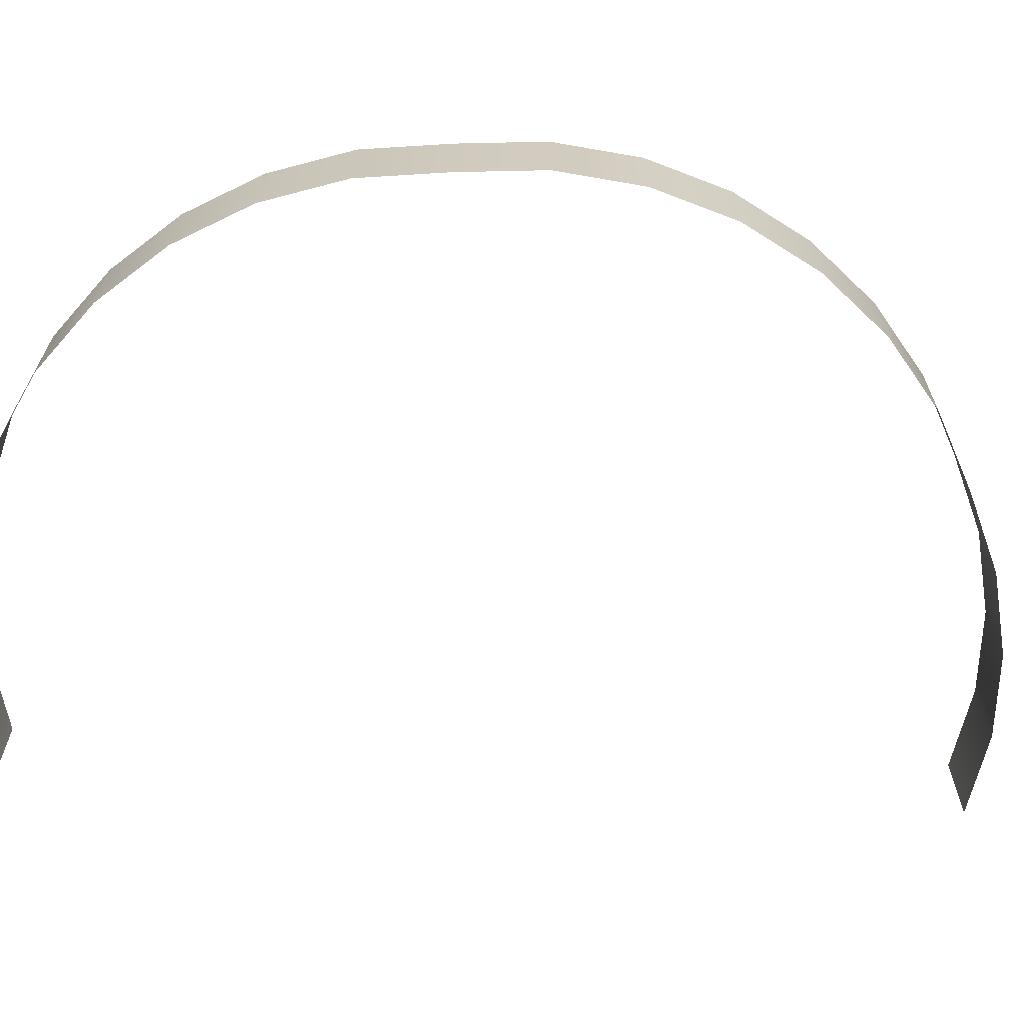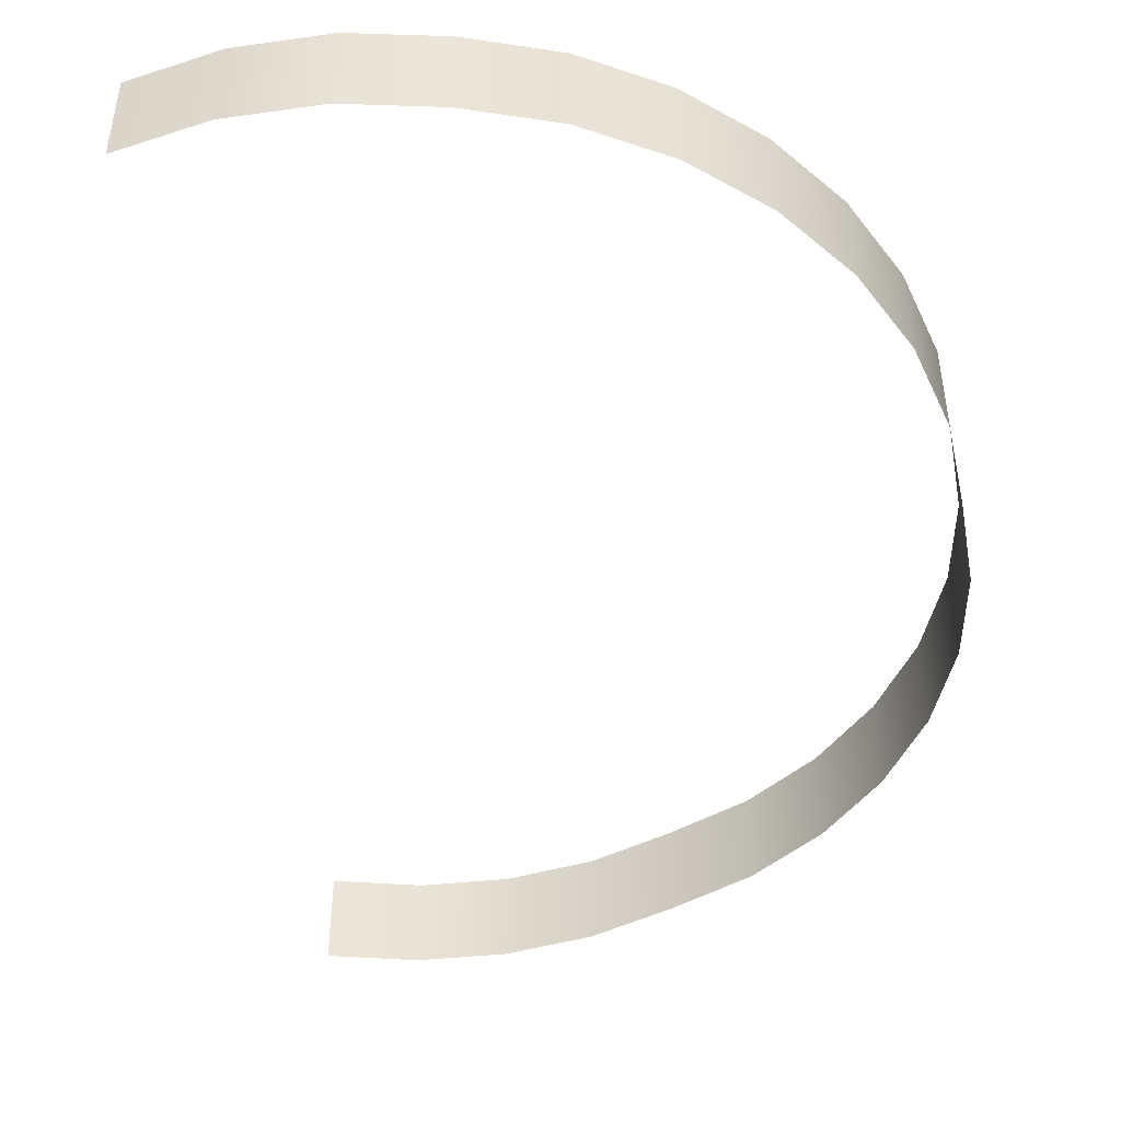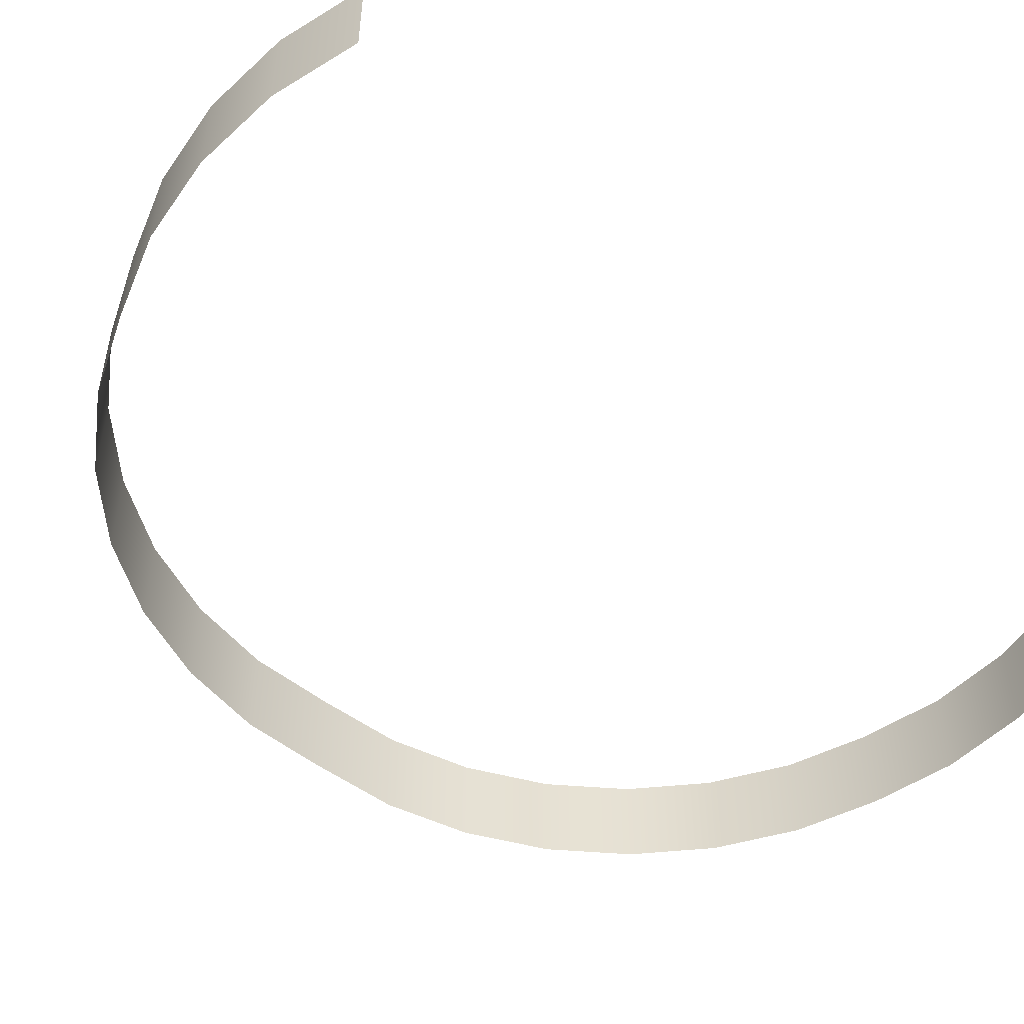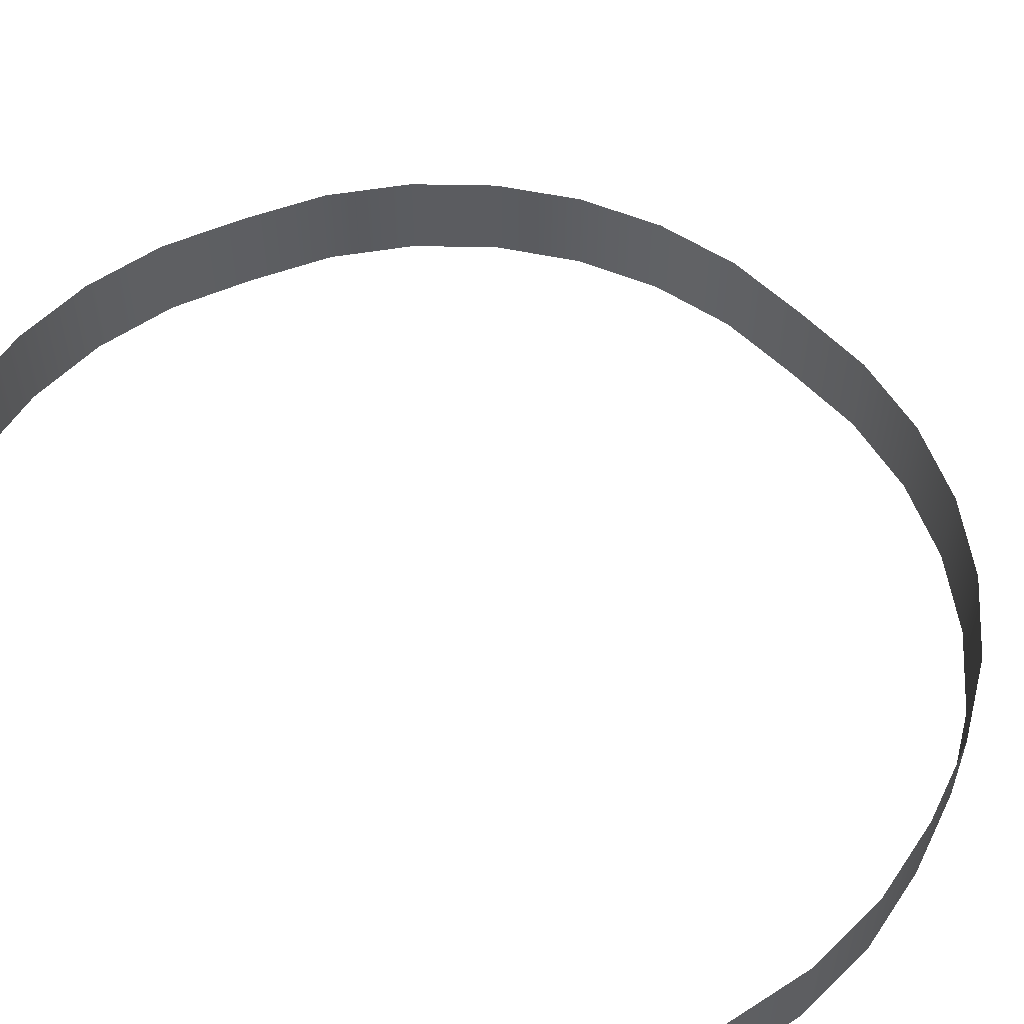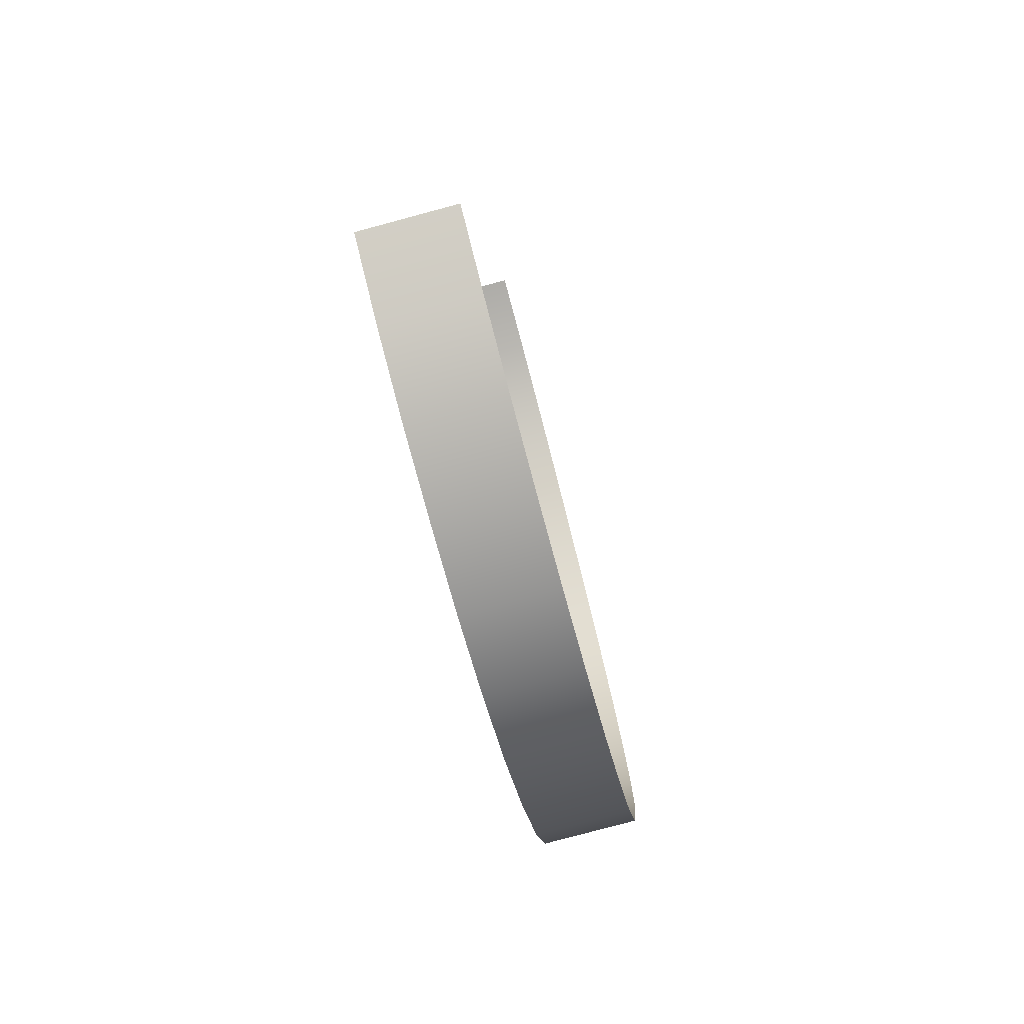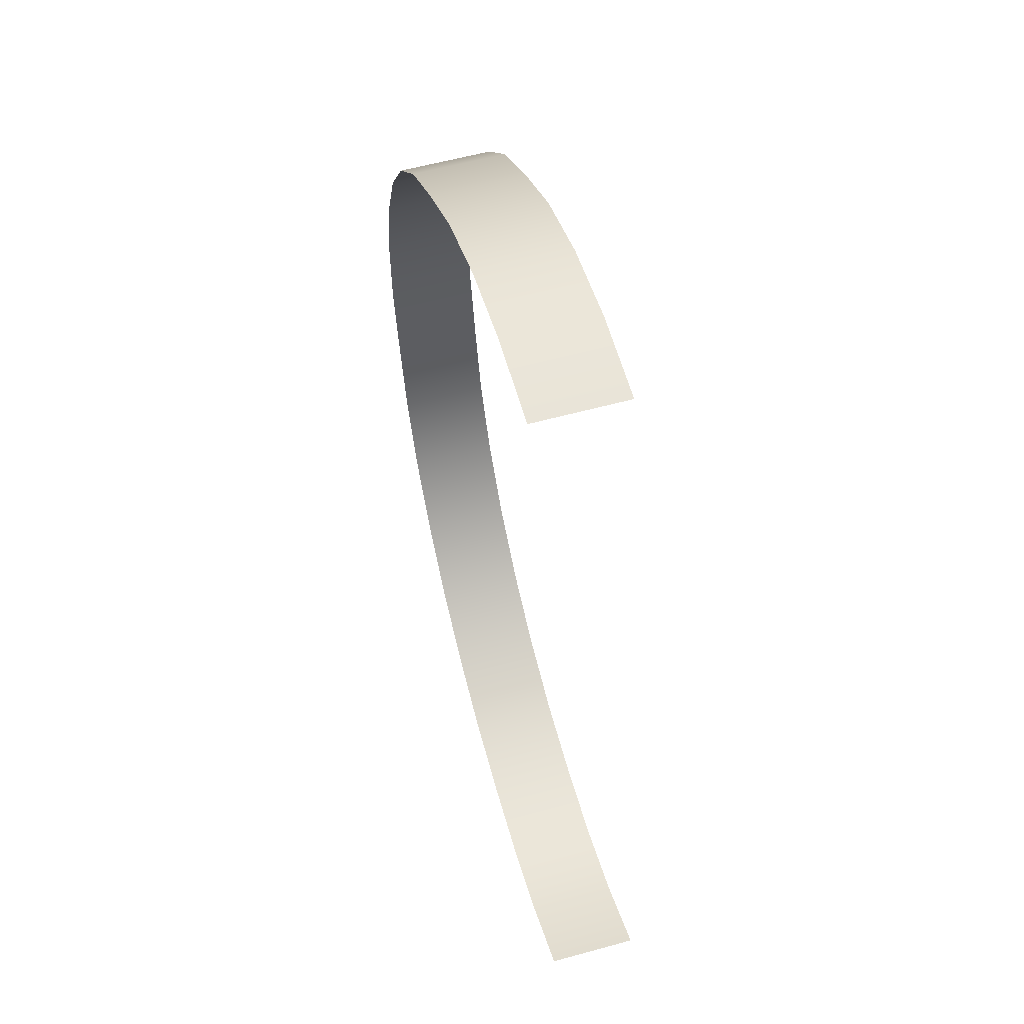
<metadata>
{"format":"obj","ext":"obj","renderer":"f3d","projection":"perspective","resolution":1024,"background":"white","views":[{"elev":-66.4,"azim":-100.7,"up":"+Y"},{"elev":-46.8,"azim":178.4,"up":"+Y"},{"elev":-51.2,"azim":36.8,"up":"+Y"},{"elev":54.8,"azim":124.3,"up":"+Y"},{"elev":-79.9,"azim":105.0,"up":"+Z"},{"elev":58.1,"azim":74.1,"up":"+Z"}]}
</metadata>
<code>
g Castle_Back_mountains_3
v 233.8 62.04 -261.6
v 233.8 -1e-06 -261.6
v 176.9 -0 -253.6
v 176.9 62.04 -253.6
v 122.8 -1e-06 -234.6
v 122.8 62.04 -234.6
v 73.48 -1e-06 -205.5
v 73.48 62.04 -205.5
v 30.81 -1e-06 -167.4
v 30.81 62.04 -167.4
v 291.1 62.04 -262.2
v 291.1 -2e-06 -262.2
v 347.4 62.04 -251.5
v 347.4 1e-06 -251.5
v 400.6 62.04 -230.1
v 400.6 4e-06 -230.1
v 30.81 62.04 -167.4
v 30.81 -1e-06 -167.4
v -3.55 -2e-06 -121.6
v -3.55 62.04 -121.6
v -28.28 -2e-06 -70.04
v -28.28 62.04 -70.04
v -42.43 7e-06 -14.62
v -42.43 62.04 -14.62
v -54.3 1.3e-05 41.52
v -54.3 62.04 41.52
v -55.01 1.8e-05 98.85
v -55.01 62.04 98.85
v -44.53 1.8e-05 155.2
v -44.53 62.04 155.2
v -23.27 1.3e-05 208.3
v -23.27 62.04 208.3
v -23.27 62.04 208.3
v -23.27 1.3e-05 208.3
v 7.968 1.3e-05 256.3
v 7.968 62.04 256.3
v 47.97 1.4e-05 297.1
v 47.97 62.04 297.1
v 95.21 1.9e-05 329.4
v 95.21 62.04 329.4
v 144.5 2.7e-05 358.7
v 144.5 62.04 358.7
v 198.5 2.5e-05 377.8
v 198.5 62.04 377.8
v 255.2 1.8e-05 385.9
v 255.2 62.04 385.9
v 312.3 2.1e-05 382.8
v 312.3 62.04 382.8
g Castle_Back_mountains_3_0
f -46 -47 -48
f -45 -46 -48
f -44 -46 -45
f -43 -44 -45
f -42 -44 -43
f -41 -42 -43
f -40 -42 -41
f -39 -40 -41
f -48 -47 -38
f -47 -37 -38
f -38 -37 -36
f -37 -35 -36
f -36 -35 -34
f -35 -33 -34
f -30 -31 -32
f -29 -30 -32
f -28 -30 -29
f -27 -28 -29
f -26 -28 -27
f -25 -26 -27
f -24 -26 -25
f -23 -24 -25
f -22 -24 -23
f -21 -22 -23
f -20 -22 -21
f -19 -20 -21
f -18 -20 -19
f -17 -18 -19
f -14 -15 -16
f -13 -14 -16
f -12 -14 -13
f -11 -12 -13
f -10 -12 -11
f -9 -10 -11
f -8 -10 -9
f -7 -8 -9
f -6 -8 -7
f -5 -6 -7
f -4 -6 -5
f -3 -4 -5
f -2 -4 -3
f -1 -2 -3

</code>
